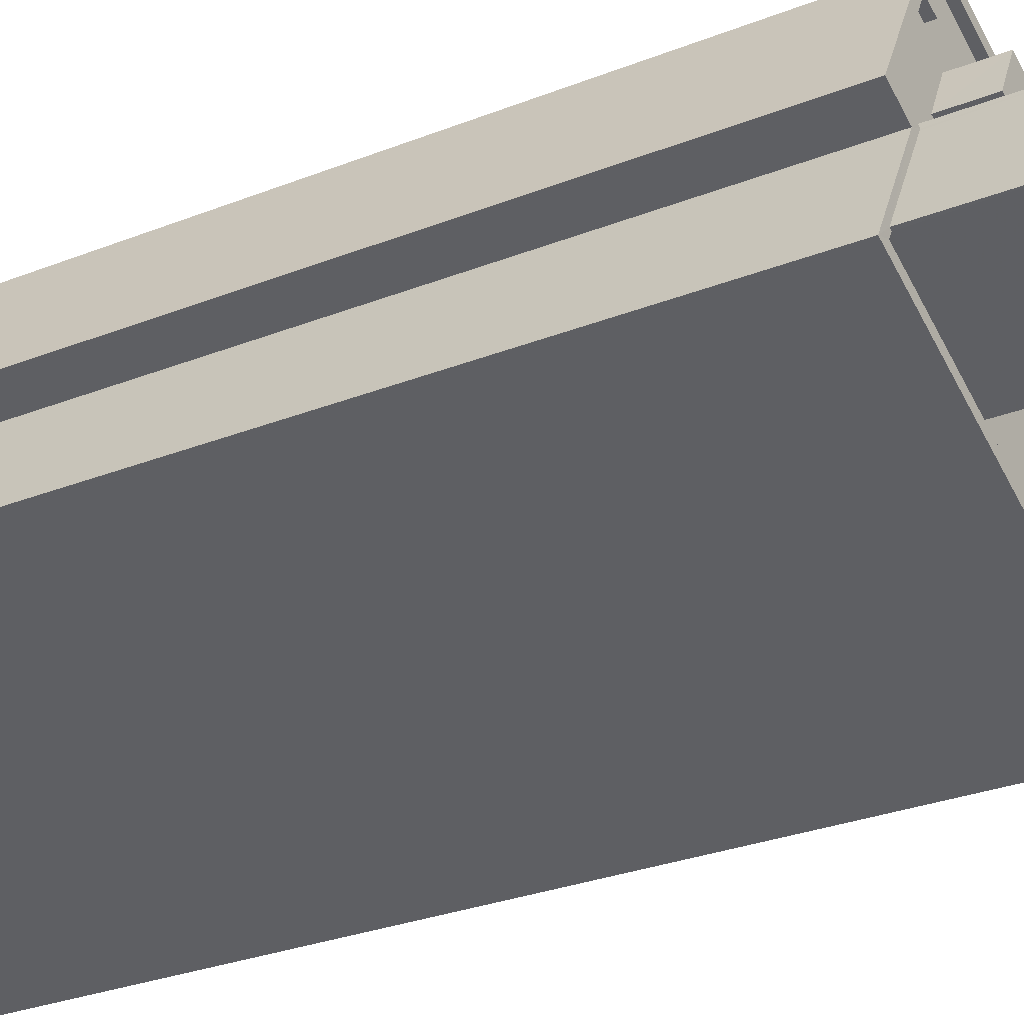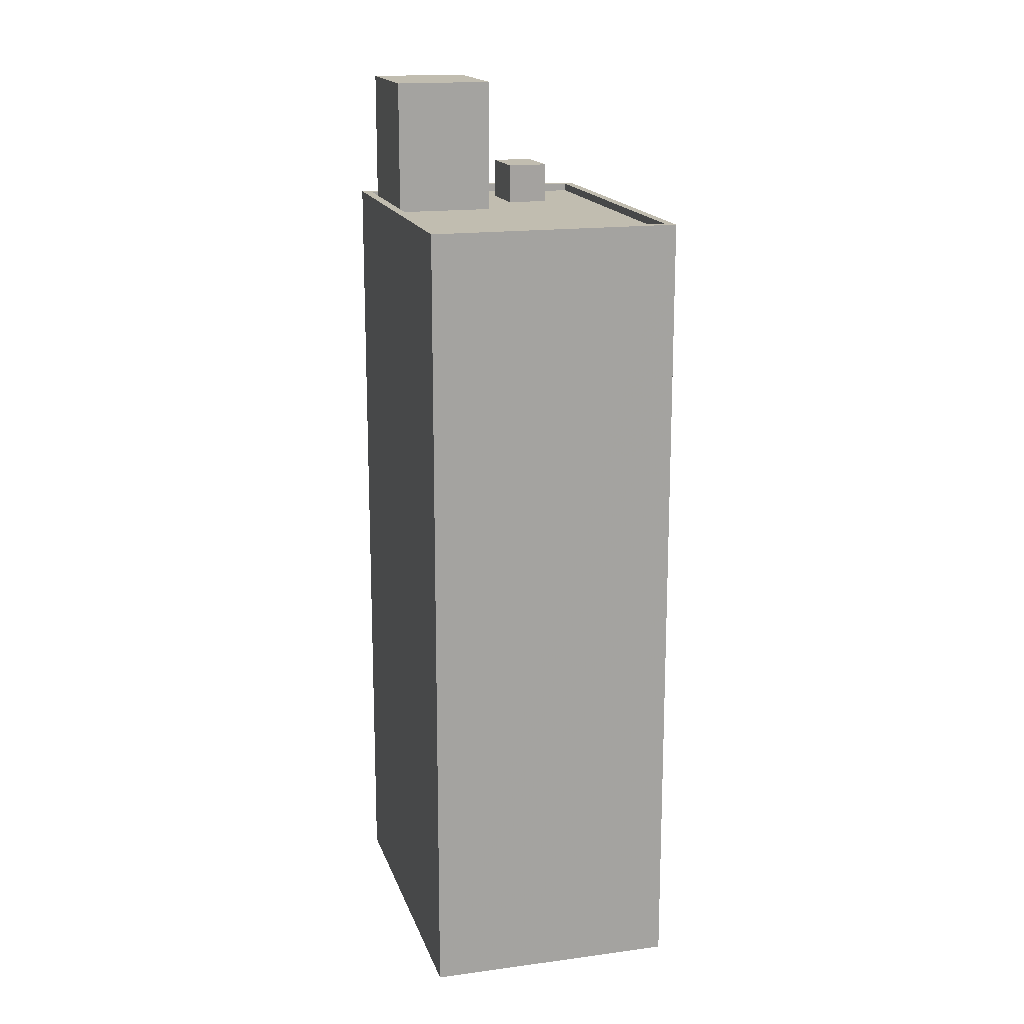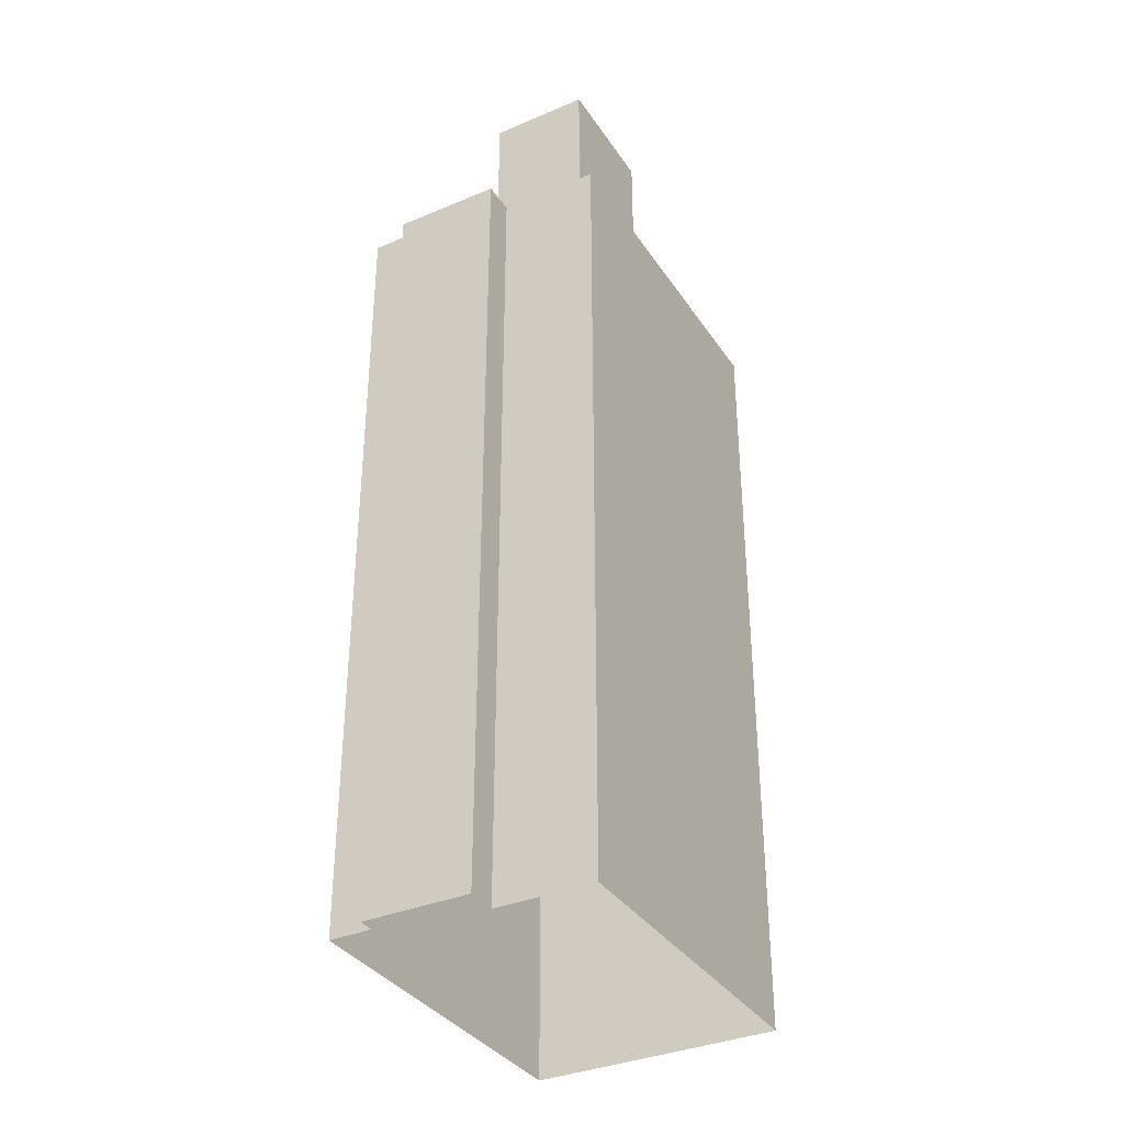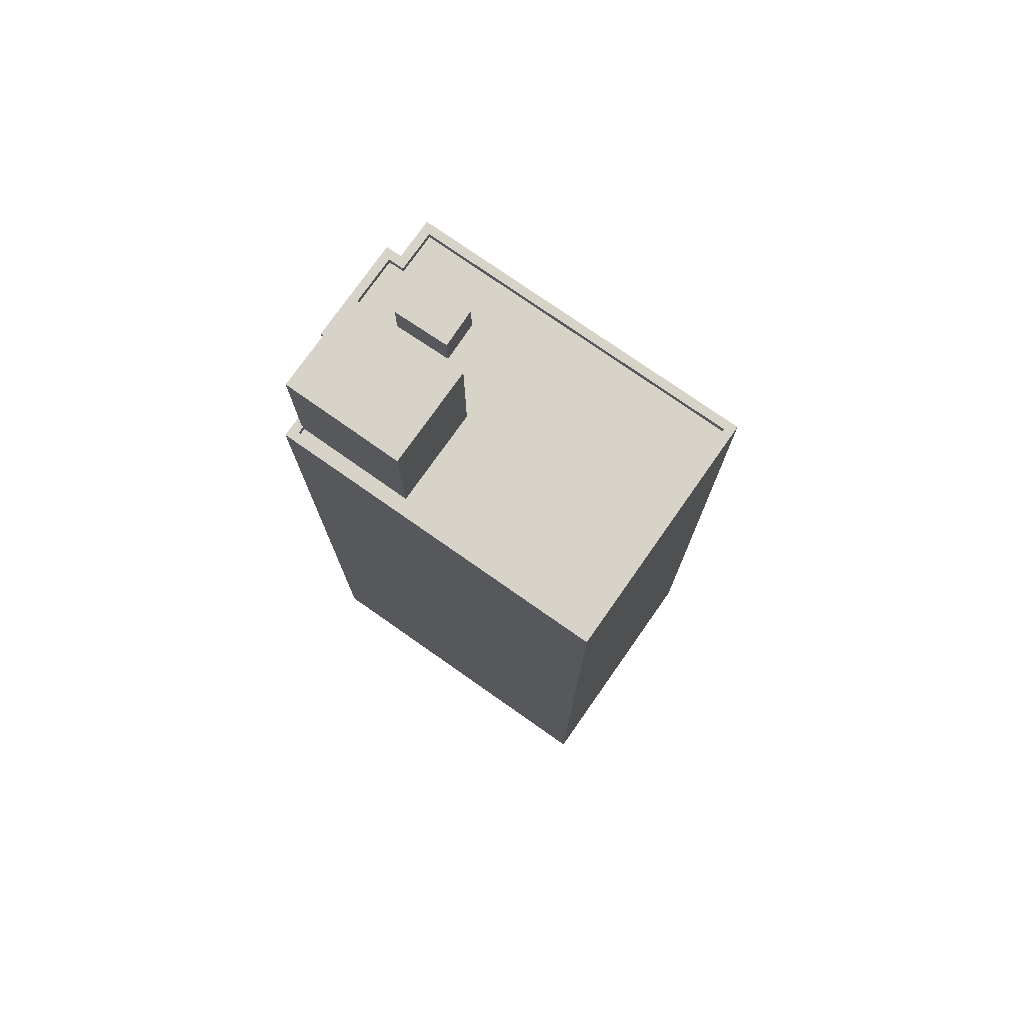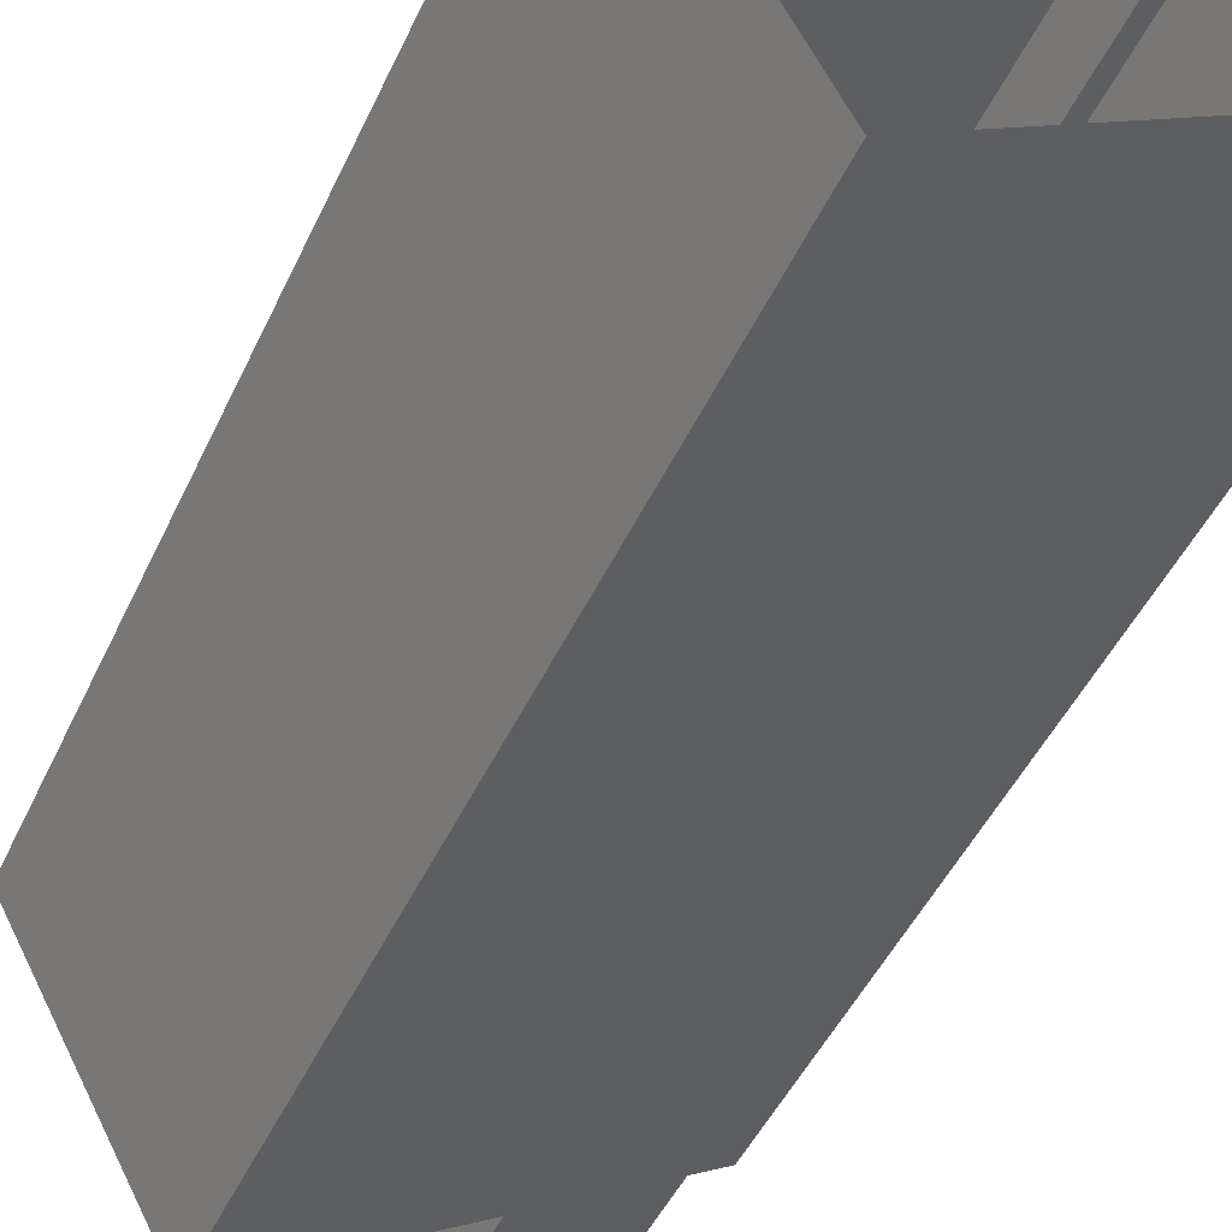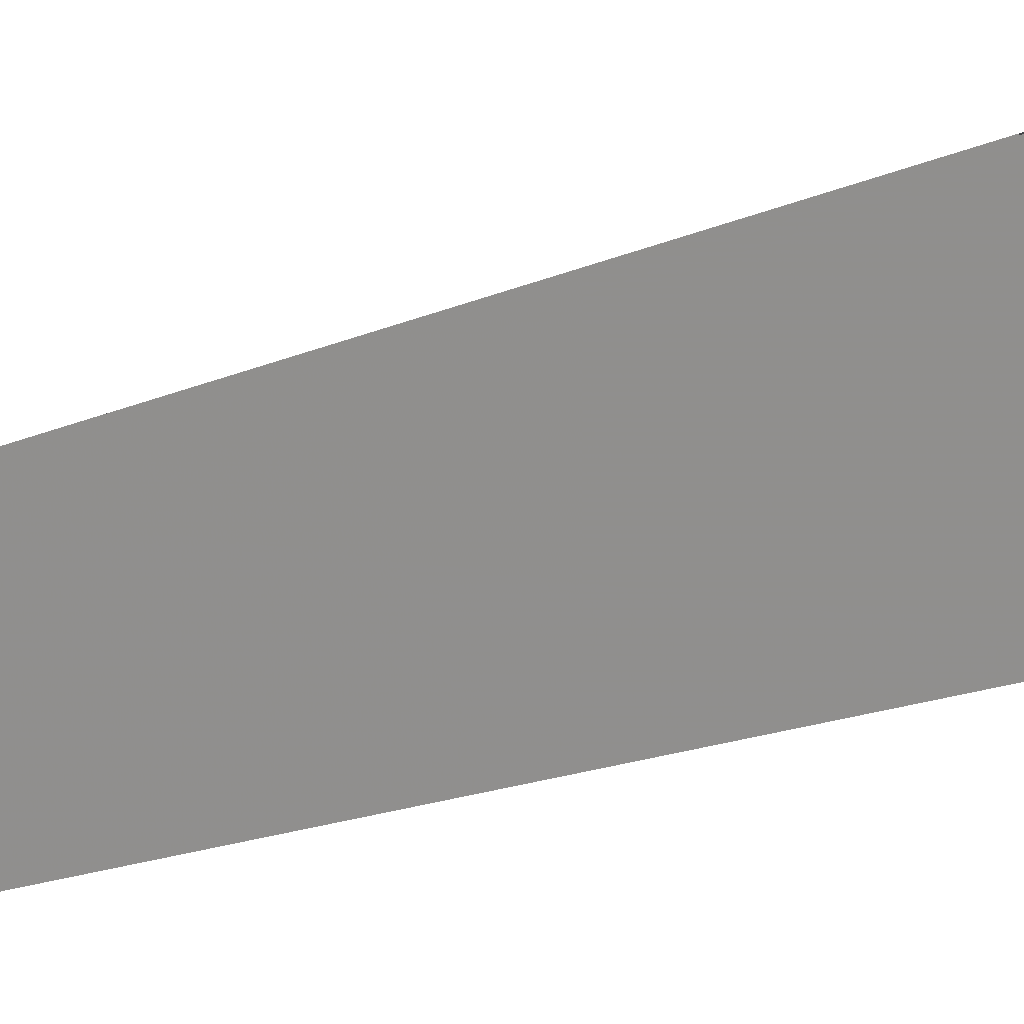
<metadata>
{"format":"obj","ext":"obj","renderer":"f3d","projection":"perspective","resolution":1024,"background":"white","views":[{"elev":-27.4,"azim":-58.2,"up":"+Y"},{"elev":16.7,"azim":46.8,"up":"+Z"},{"elev":-35.5,"azim":-88.7,"up":"+Z"},{"elev":76.4,"azim":7.2,"up":"+Z"},{"elev":-43.3,"azim":157.4,"up":"+Y"},{"elev":-19.1,"azim":128.6,"up":"+Y"}]}
</metadata>
<code>
v -1.248e+04 -3.806e+04 62.97
v -1.248e+04 -3.806e+04 62.97
v -1.248e+04 -3.806e+04 62.97
v -1.248e+04 -3.806e+04 62.97
v -1.248e+04 -3.806e+04 61.64
v -1.248e+04 -3.807e+04 61.64
v -1.248e+04 -3.806e+04 61.64
v -1.249e+04 -3.806e+04 61.64
v -1.248e+04 -3.807e+04 61.64
v -1.249e+04 -3.806e+04 61.64
v -1.249e+04 -3.806e+04 61.64
v -1.249e+04 -3.806e+04 61.64
v -1.248e+04 -3.806e+04 61.64
v -1.248e+04 -3.806e+04 61.64
v -1.249e+04 -3.806e+04 61.64
v -1.249e+04 -3.806e+04 61.64
v -1.248e+04 -3.806e+04 61.64
v -1.249e+04 -3.806e+04 61.64
v -1.248e+04 -3.806e+04 61.64
v -1.248e+04 -3.806e+04 61.64
v -1.248e+04 -3.806e+04 61.64
v -1.247e+04 -3.806e+04 61.64
v -1.248e+04 -3.807e+04 61.89
v -1.249e+04 -3.806e+04 61.89
v -1.249e+04 -3.806e+04 61.89
v -1.249e+04 -3.806e+04 61.89
v -1.249e+04 -3.806e+04 61.89
v -1.248e+04 -3.807e+04 61.89
v -1.249e+04 -3.806e+04 61.89
v -1.249e+04 -3.806e+04 61.89
v -1.247e+04 -3.806e+04 61.89
v -1.247e+04 -3.806e+04 61.89
v -1.249e+04 -3.806e+04 61.89
v -1.249e+04 -3.806e+04 61.89
v -1.249e+04 -3.806e+04 61.89
v -1.248e+04 -3.806e+04 61.89
v -1.249e+04 -3.806e+04 61.89
v -1.249e+04 -3.806e+04 61.89
v -1.248e+04 -3.806e+04 61.89
v -1.248e+04 -3.806e+04 61.89
v -1.248e+04 -3.806e+04 61.89
v -1.248e+04 -3.807e+04 66.07
v -1.249e+04 -3.806e+04 66.07
v -1.249e+04 -3.806e+04 66.07
v -1.248e+04 -3.806e+04 66.07
v -1.249e+04 -3.806e+04 35.4
v -1.249e+04 -3.806e+04 35.4
v -1.249e+04 -3.806e+04 35.4
v -1.249e+04 -3.806e+04 35.4
v -1.248e+04 -3.806e+04 35.4
v -1.248e+04 -3.806e+04 35.4
v -1.247e+04 -3.806e+04 35.4
v -1.248e+04 -3.807e+04 35.4
f 1 2 3
f 1 4 2
f 5 6 7
f 8 6 9
f 10 11 12
f 13 5 7
f 10 12 14
f 12 13 14
f 15 8 9
f 12 11 16
f 5 9 6
f 12 5 13
f 17 10 14
f 10 17 18
f 17 14 19
f 7 20 13
f 17 19 21
f 21 20 22
f 21 19 20
f 22 20 7
f 23 24 25
f 25 26 27
f 23 28 24
f 27 26 29
f 26 24 30
f 25 24 26
f 23 31 32
f 33 27 34
f 33 34 35
f 36 32 31
f 23 32 28
f 27 29 37
f 35 38 39
f 36 39 40
f 41 40 39
f 32 36 40
f 34 27 37
f 38 41 39
f 35 34 38
f 42 43 44
f 42 45 43
f 14 2 19
f 14 3 2
f 19 4 20
f 19 2 4
f 4 1 13
f 20 4 13
f 1 3 14
f 13 1 14
f 24 6 8
f 24 28 6
f 30 24 8
f 15 30 8
f 37 11 34
f 37 16 11
f 18 38 10
f 10 34 11
f 10 38 34
f 41 18 17
f 41 38 18
f 41 17 21
f 40 41 21
f 32 21 22
f 32 40 21
f 6 28 7
f 7 32 22
f 7 28 32
f 46 27 47
f 46 25 27
f 27 48 47
f 27 33 48
f 35 49 48
f 33 35 48
f 39 50 49
f 35 39 49
f 36 51 50
f 39 36 50
f 31 52 51
f 36 31 51
f 31 53 52
f 31 23 53
f 23 46 53
f 23 25 46
f 37 12 16
f 12 37 43
f 26 44 29
f 29 44 43
f 29 43 37
f 45 12 43
f 45 5 12
f 9 5 45
f 42 9 45
f 15 9 30
f 26 30 44
f 44 30 42
f 30 9 42

</code>
